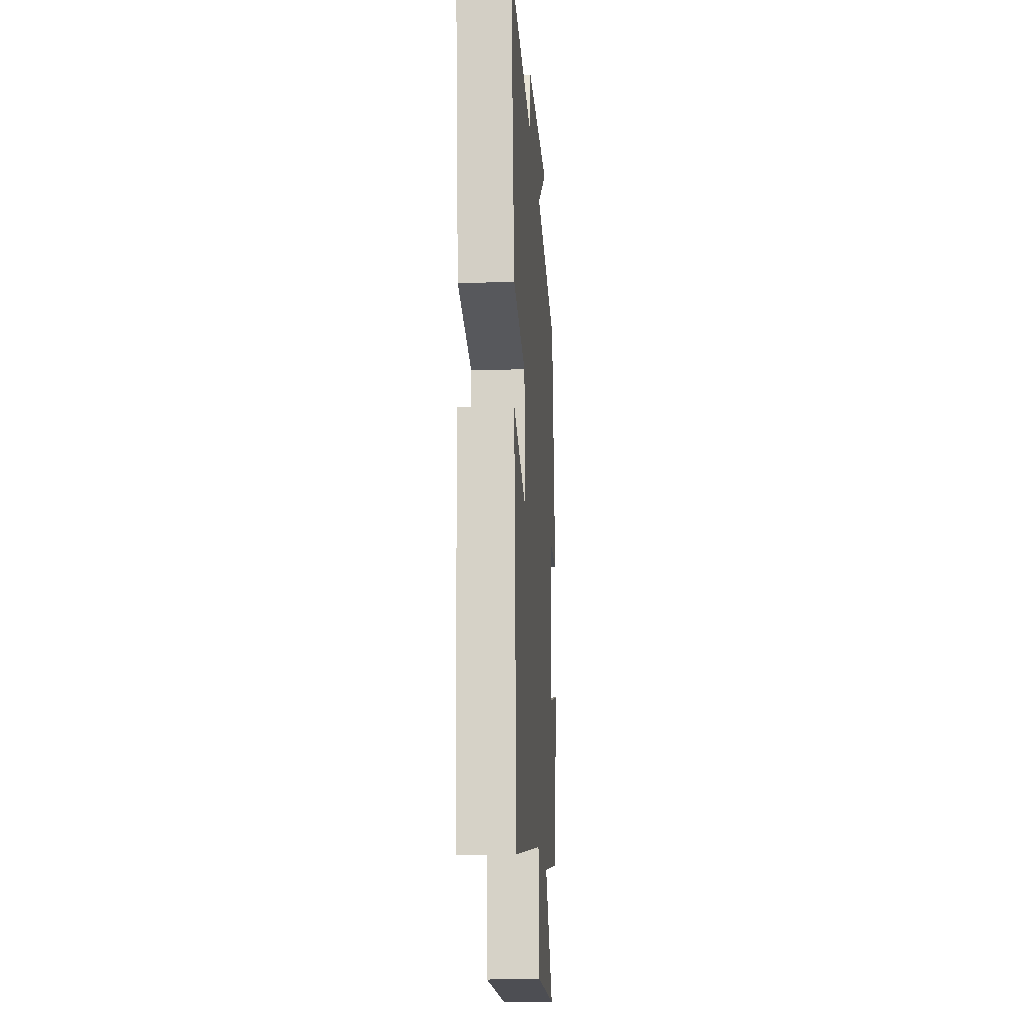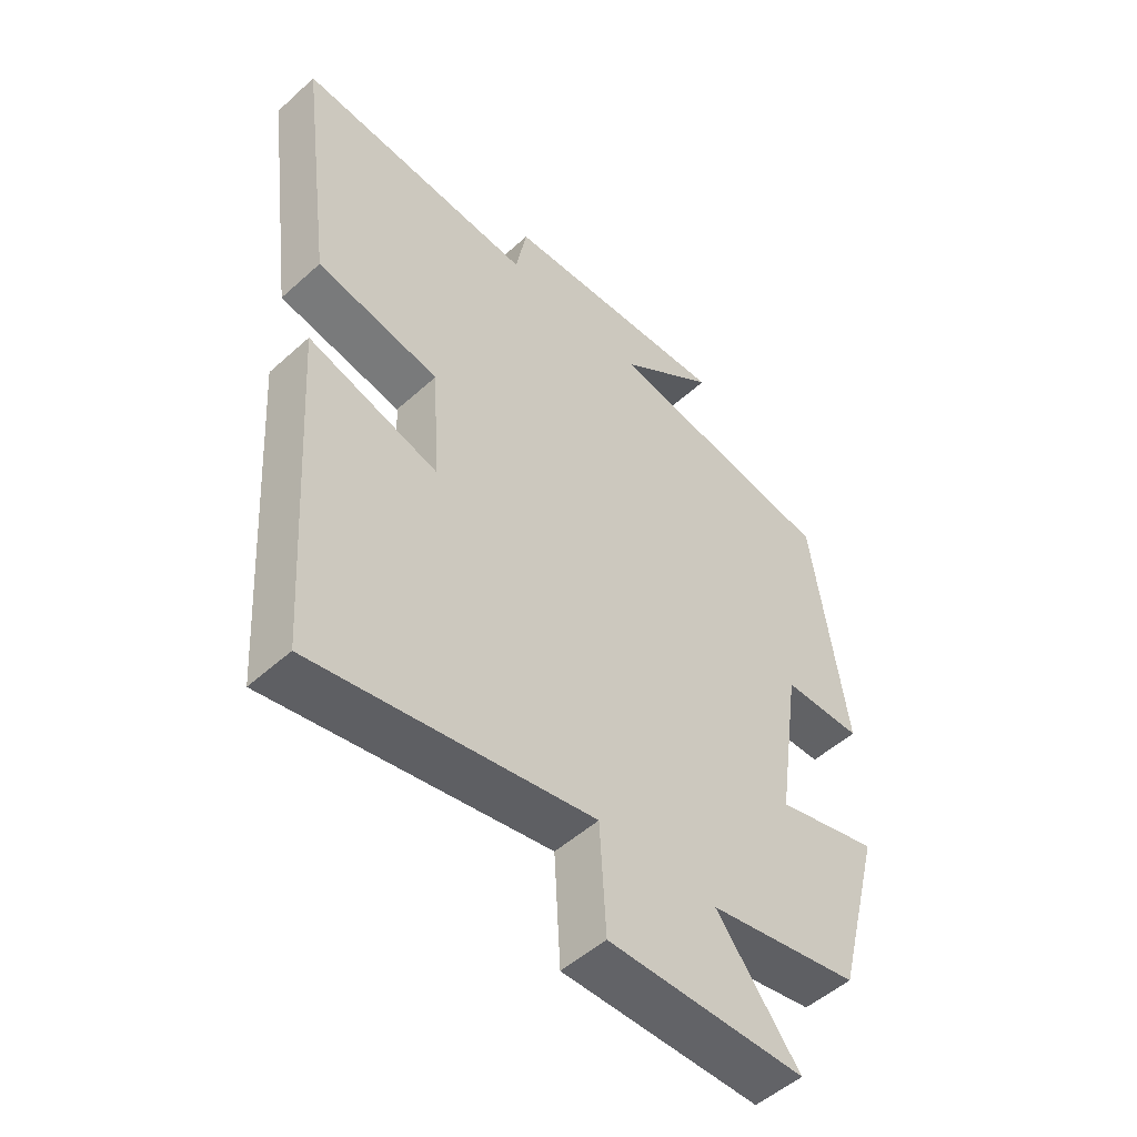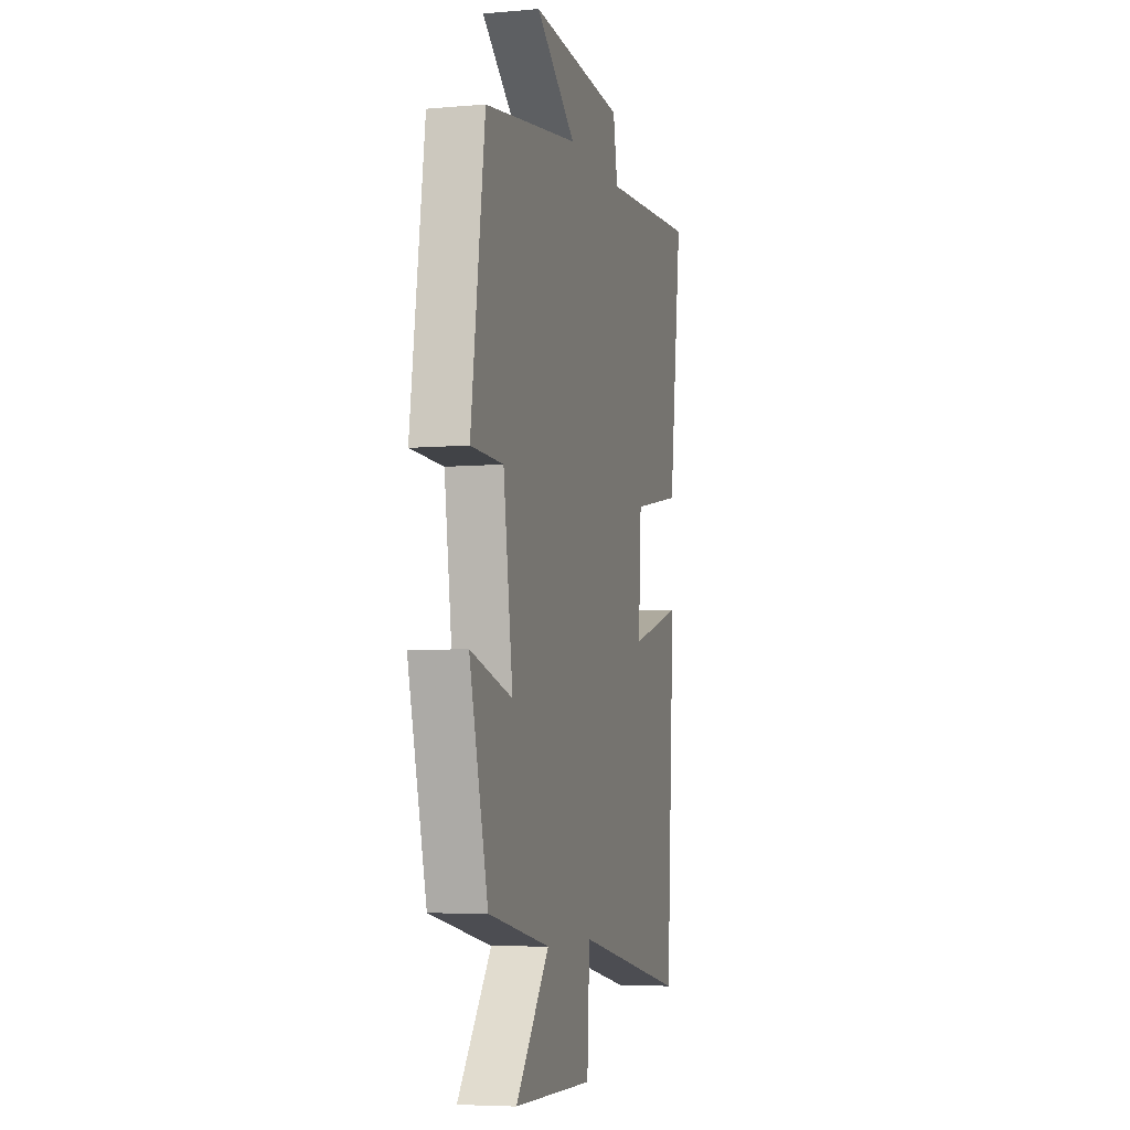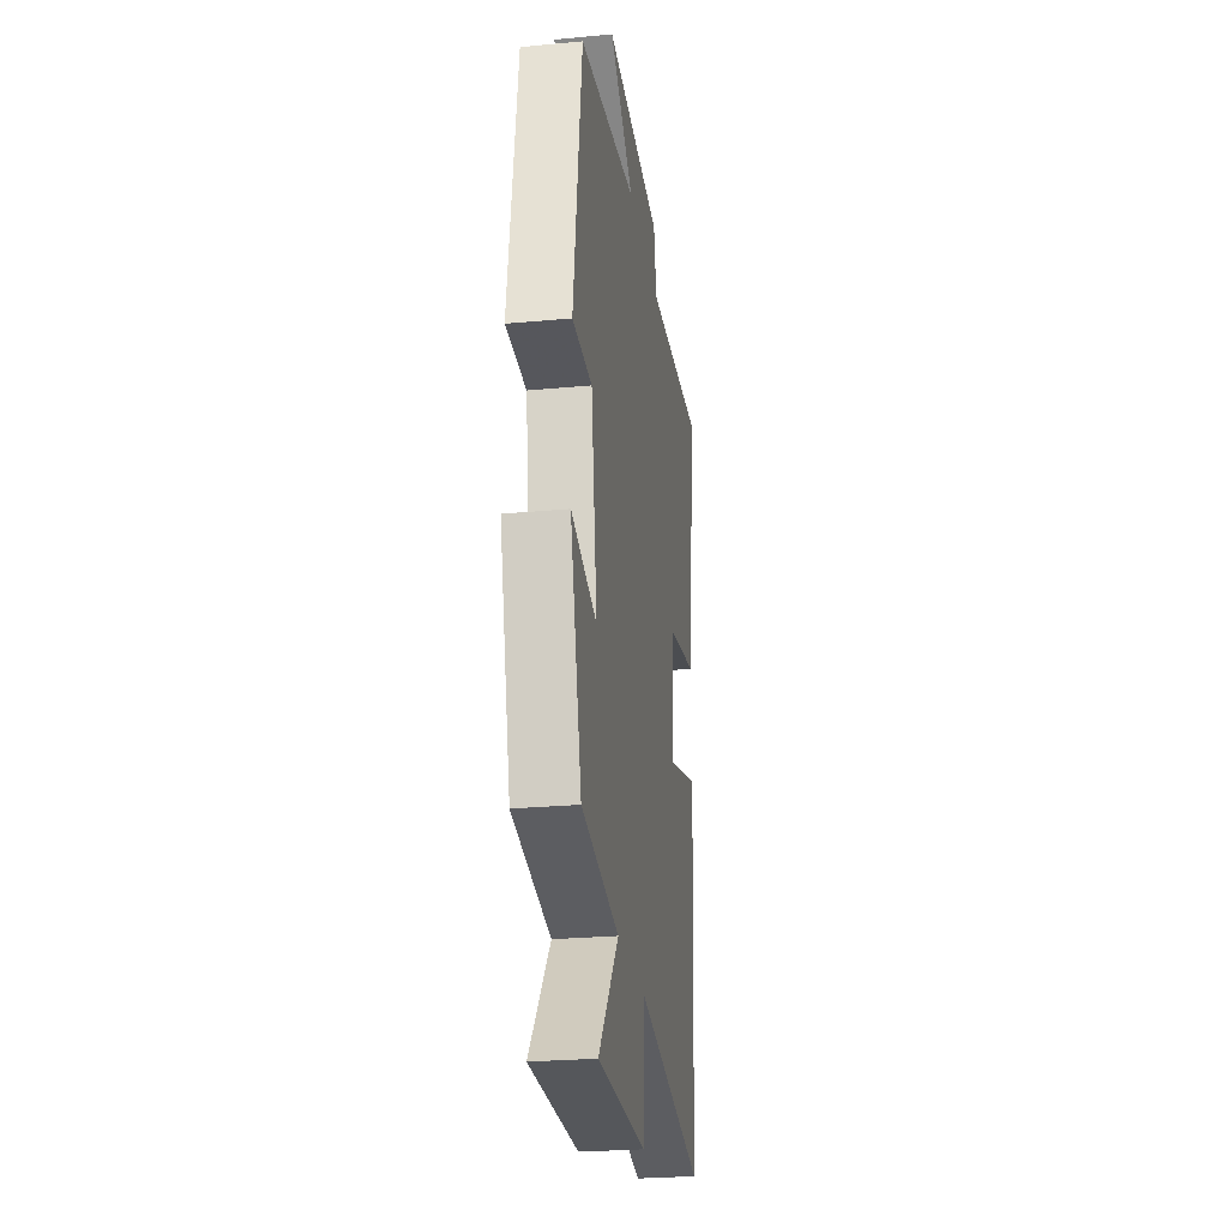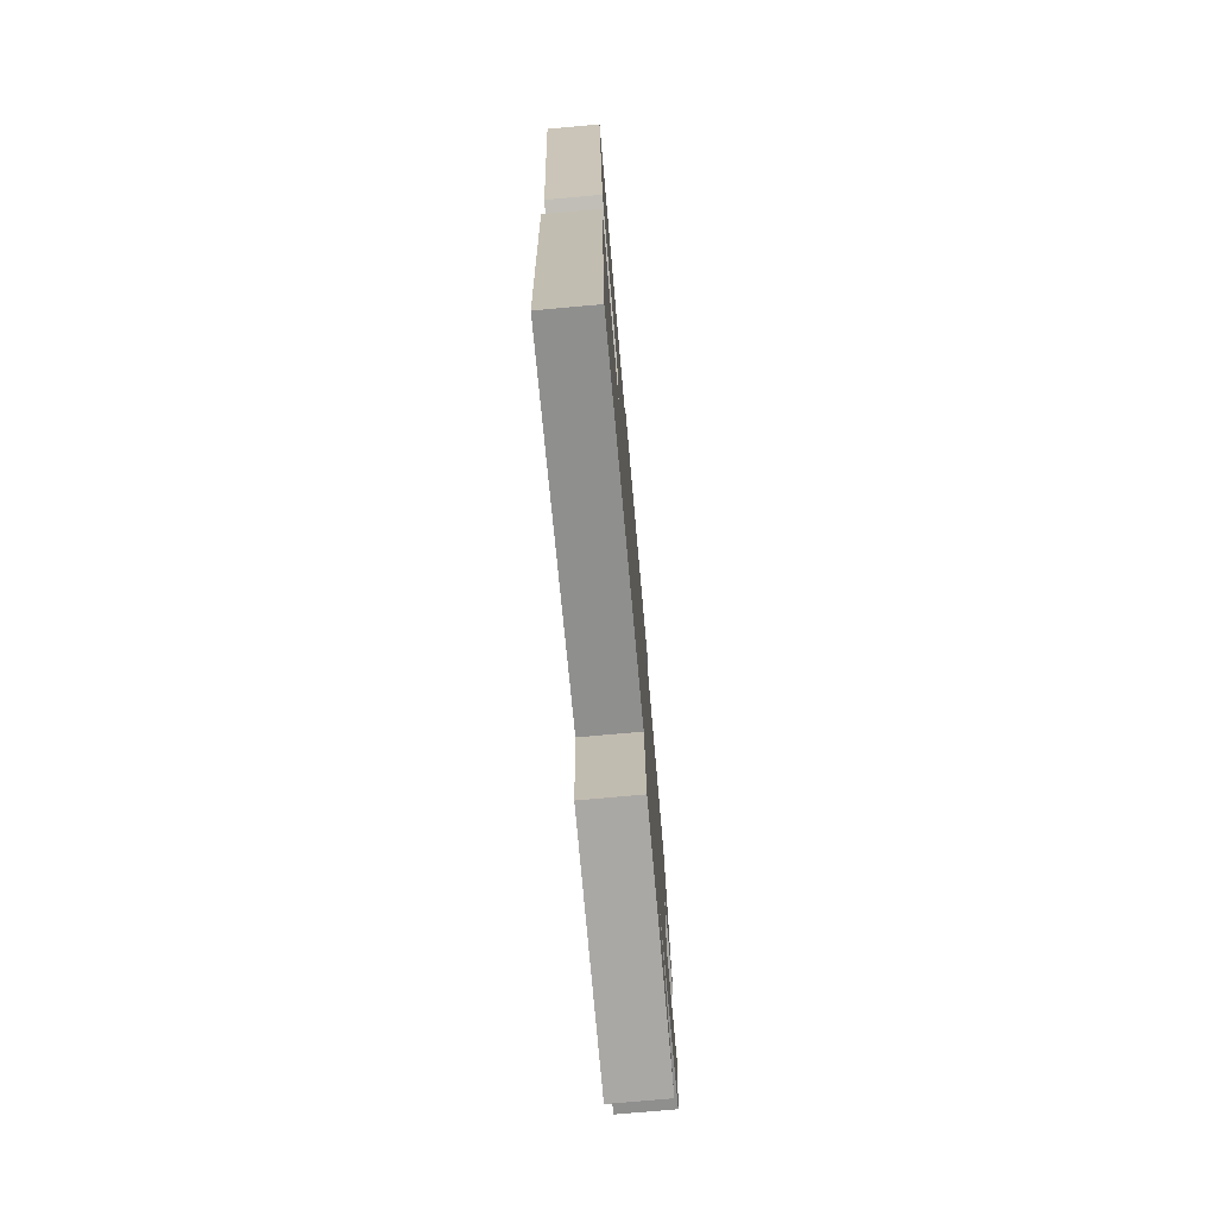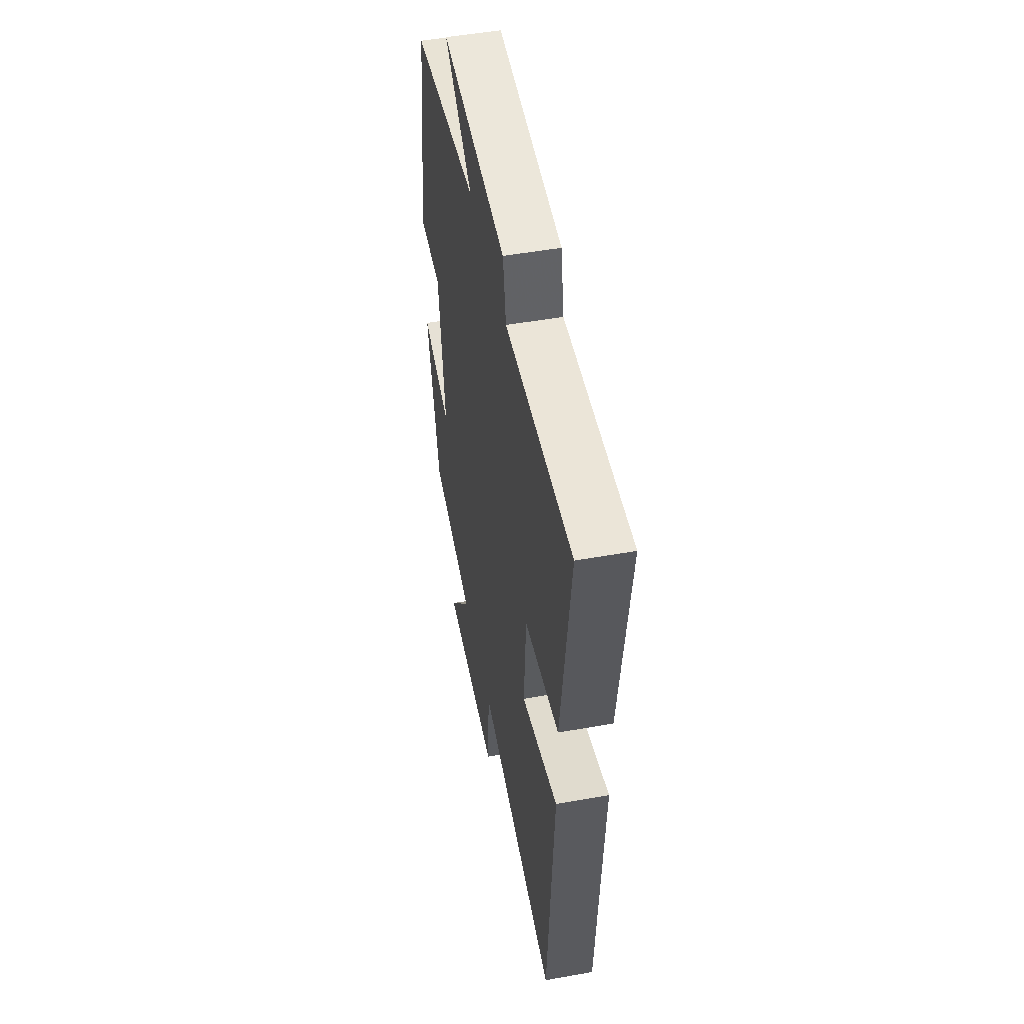
<metadata>
{"format":"obj","ext":"obj","renderer":"f3d","projection":"perspective","resolution":1024,"background":"white","views":[{"elev":-18.1,"azim":-86.1,"up":"+Z"},{"elev":-51.5,"azim":-45.7,"up":"+Z"},{"elev":-5.8,"azim":105.0,"up":"+Z"},{"elev":-26.1,"azim":98.4,"up":"+Z"},{"elev":-75.8,"azim":-84.9,"up":"+Z"},{"elev":50.5,"azim":-101.1,"up":"+Z"}]}
</metadata>
<code>
v -0.465 0.07 -0.586
v -0.5 0.07 -0.047
v -0.289 0.07 -0.108
v -0.301 0.07 0.08
v -0.5 0.07 0.117
v -0.554 0.07 0.526
v -0.168 0.07 0.5
v -0.15 0.07 0.597
v 0.226 0.07 0.621
v 0.066 0.07 0.5
v 0.445 0.07 0.442
v 0.5 0.07 0.05
v 0.371 0.07 0.047
v 0.333 0.07 -0.215
v 0.5 0.07 -0.17
v 0.426 0.07 -0.453
v 0.18 0.07 -0.5
v 0.314 0.07 -0.671
v -0.004 0.07 -0.675
v -0.014 0.07 -0.5
v -0.465 0 -0.586
v -0.5 0 -0.047
v -0.289 0 -0.108
v -0.301 0 0.08
v -0.5 0 0.117
v -0.554 0 0.526
v -0.168 0 0.5
v -0.15 0 0.597
v 0.226 0 0.621
v 0.066 0 0.5
v 0.445 0 0.442
v 0.5 0 0.05
v 0.371 0 0.047
v 0.333 0 -0.215
v 0.5 0 -0.17
v 0.426 0 -0.453
v 0.18 0 -0.5
v 0.314 0 -0.671
v -0.004 0 -0.675
v -0.014 0 -0.5
f 17 18 19 20
f 15 16 17 20
f 14 15 20 1
f 13 14 1
f 10 11 12 13
f 10 13 1
f 7 8 9 10
f 4 5 6 7
f 3 4 7 10
f 1 2 3
f 1 3 10
f 40 39 38 37
f 40 37 36 35
f 21 40 35 34
f 21 34 33
f 33 32 31 30
f 21 33 30
f 30 29 28 27
f 27 26 25 24
f 30 27 24 23
f 23 22 21
f 30 23 21
f 1 21 22 2
f 2 22 23 3
f 3 23 24 4
f 4 24 25 5
f 5 25 26 6
f 6 26 27 7
f 7 27 28 8
f 8 28 29 9
f 9 29 30 10
f 10 30 31 11
f 11 31 32 12
f 12 32 33 13
f 13 33 34 14
f 14 34 35 15
f 15 35 36 16
f 16 36 37 17
f 17 37 38 18
f 18 38 39 19
f 19 39 40 20
f 20 40 21 1

</code>
